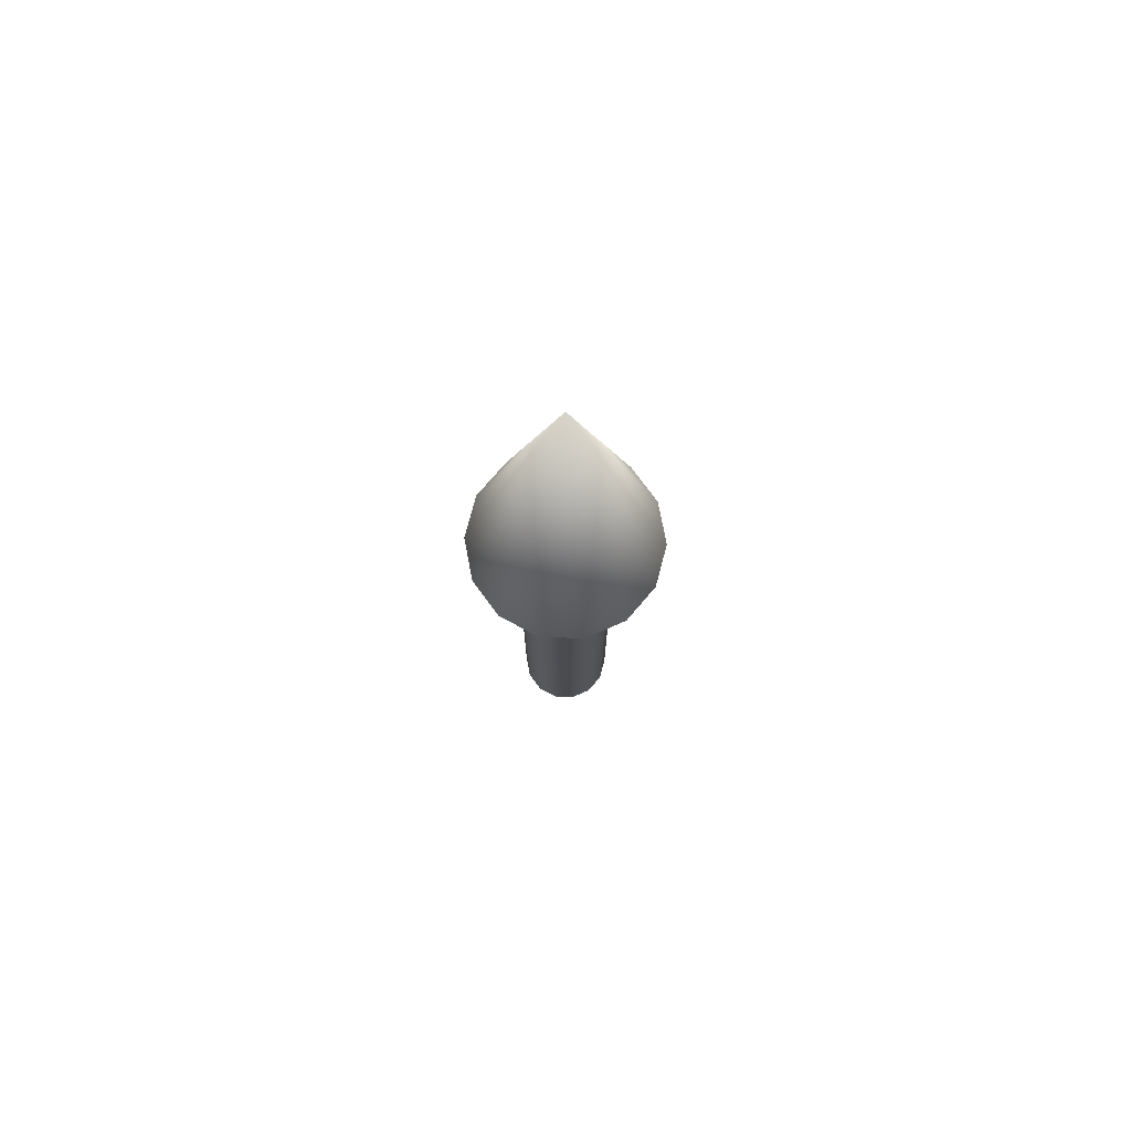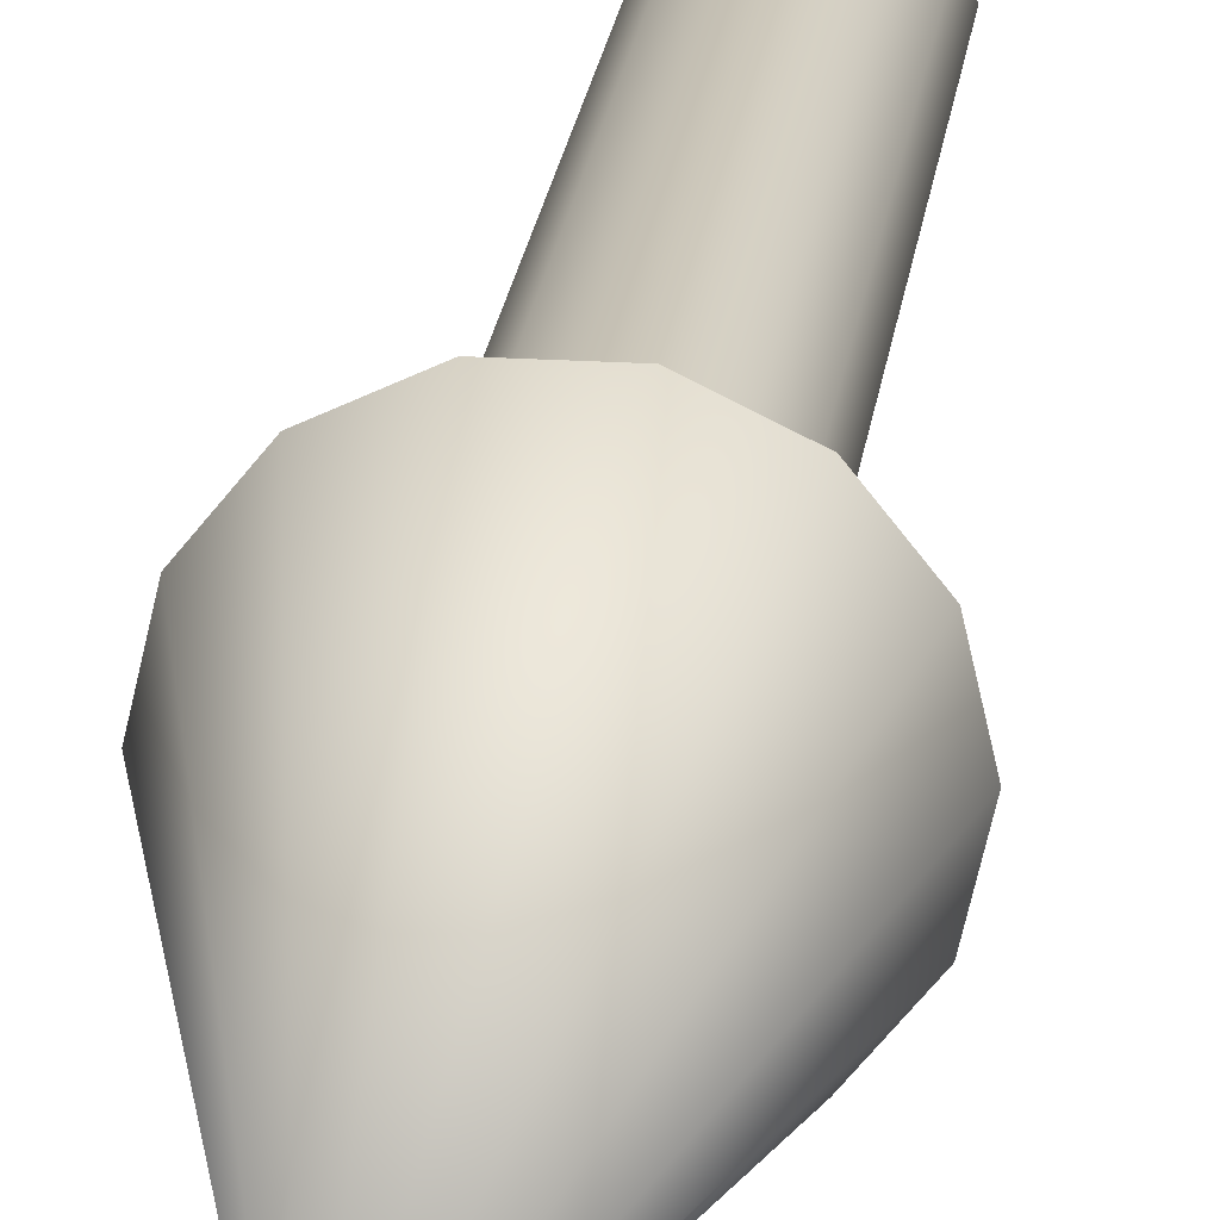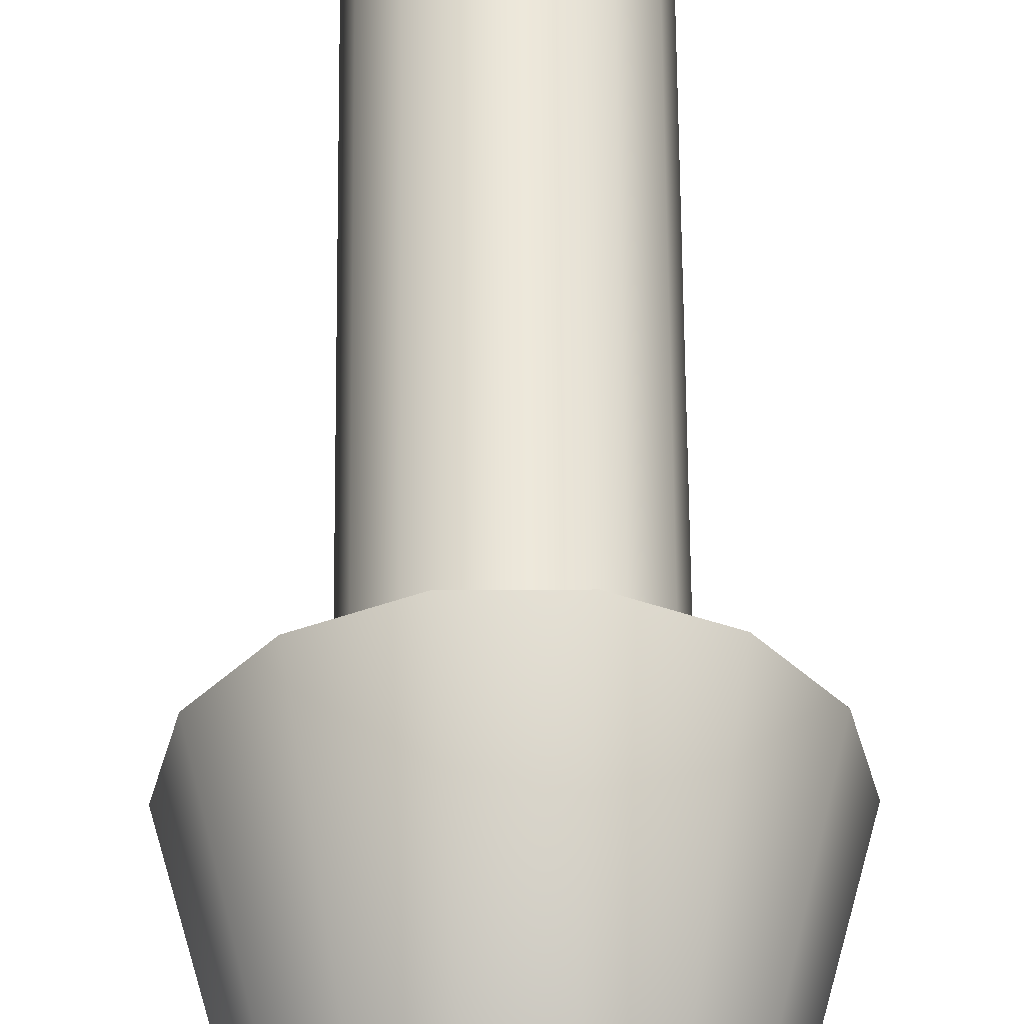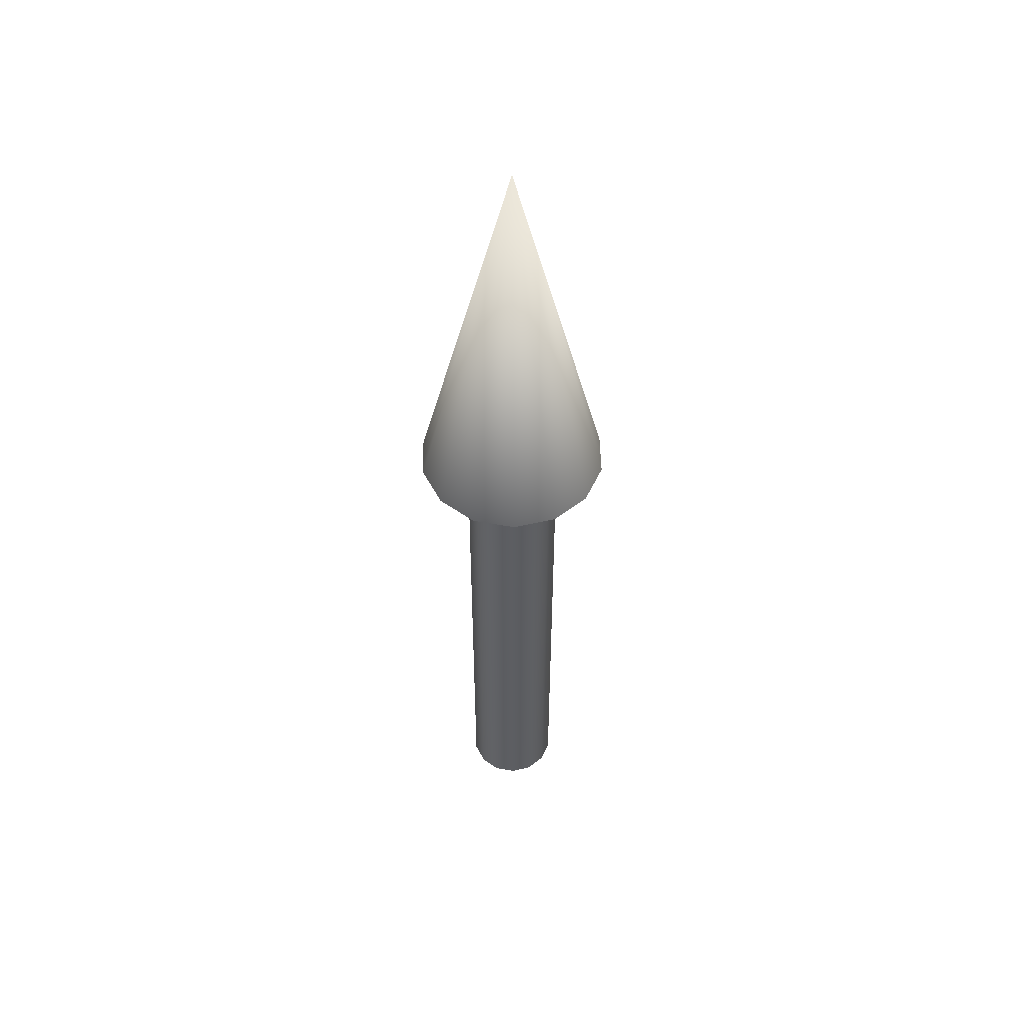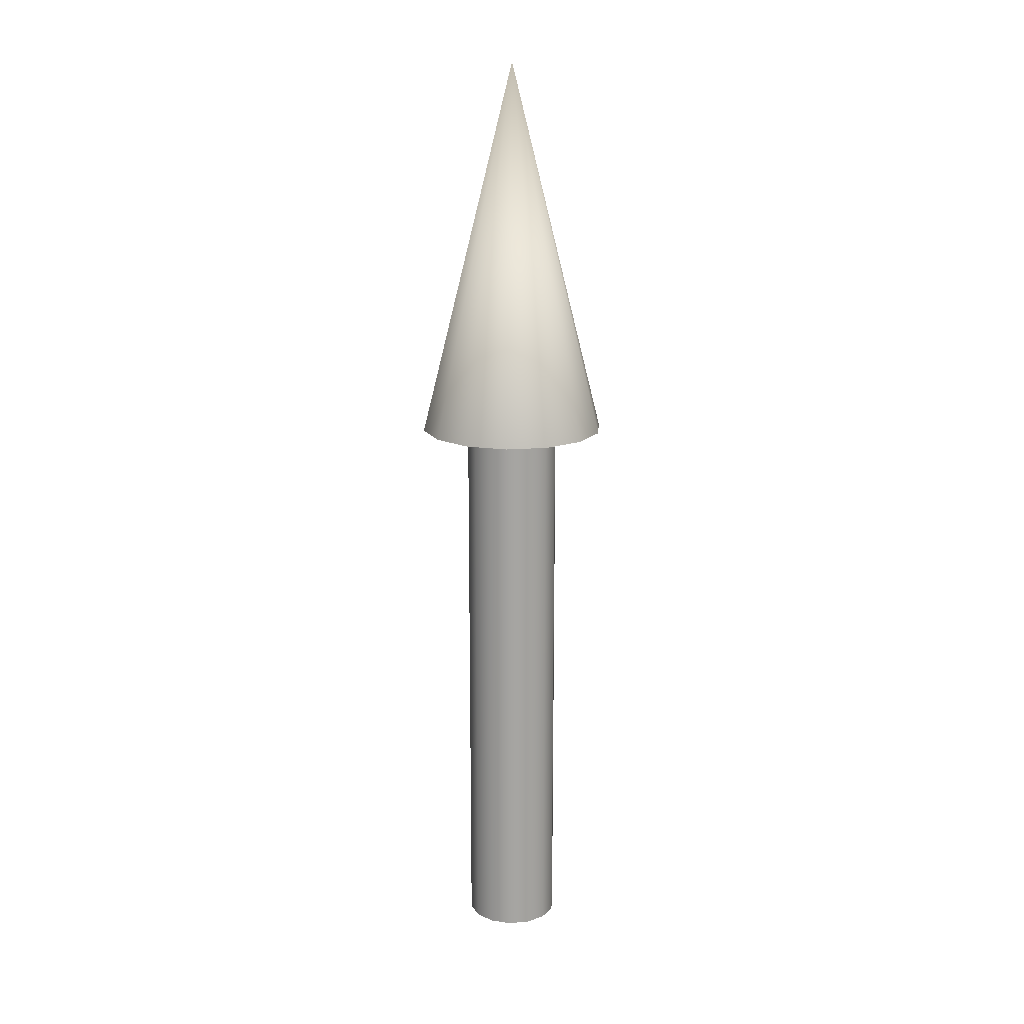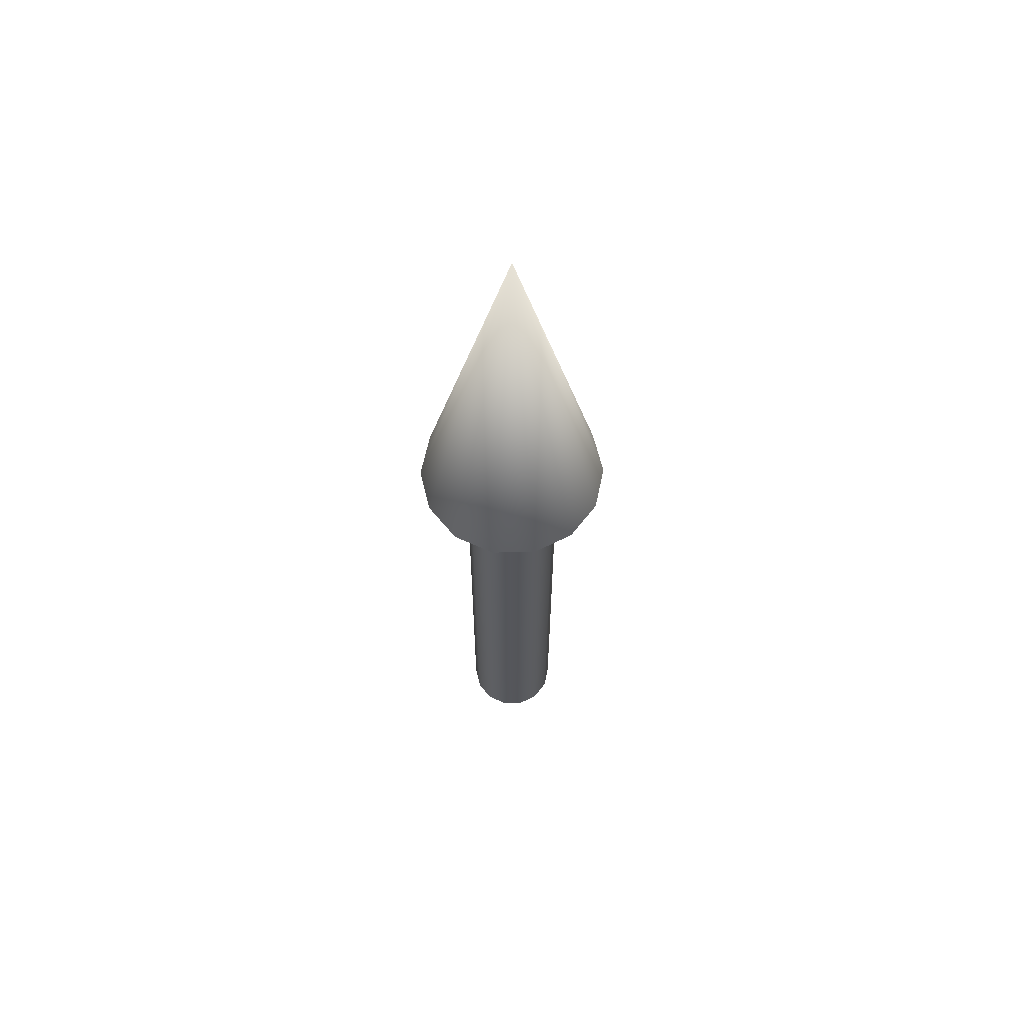
<metadata>
{"format":"obj","ext":"obj","renderer":"f3d","projection":"perspective","resolution":1024,"background":"white","views":[{"elev":76.0,"azim":-178.0,"up":"+Z"},{"elev":21.0,"azim":6.6,"up":"+Y"},{"elev":52.7,"azim":-0.4,"up":"+Y"},{"elev":51.6,"azim":-168.5,"up":"+Z"},{"elev":16.7,"azim":67.6,"up":"+Z"},{"elev":63.7,"azim":-26.6,"up":"+Z"}]}
</metadata>
<code>
v 0.05 0 0
v 0.04505 0.02169 0
v 0.03117 0.03909 0
v 0.01113 0.04875 0
v -0.01113 0.04875 0
v -0.03117 0.03909 0
v -0.04505 0.02169 0
v -0.05 0 0
v -0.04505 -0.02169 0
v -0.03117 -0.03909 0
v -0.01113 -0.04875 0
v 0.01113 -0.04875 0
v 0.03117 -0.03909 0
v 0.04505 -0.02169 0
v 0.05 0 0
v 0.04505 0.02169 0
v 0.03117 0.03909 0
v 0.01113 0.04875 0
v -0.01113 0.04875 0
v -0.03117 0.03909 0
v -0.04505 0.02169 0
v -0.05 0 0
v -0.04505 -0.02169 0
v -0.03117 -0.03909 0
v -0.01113 -0.04875 0
v 0.01113 -0.04875 0
v 0.03117 -0.03909 0
v 0.04505 -0.02169 0
v 0.05 0 0.6
v 0.04505 0.02169 0.6
v 0.03117 0.03909 0.6
v 0.01113 0.04875 0.6
v -0.01113 0.04875 0.6
v -0.03117 0.03909 0.6
v -0.04505 0.02169 0.6
v -0.05 0 0.6
v -0.04505 -0.02169 0.6
v -0.03117 -0.03909 0.6
v -0.01113 -0.04875 0.6
v 0.01113 -0.04875 0.6
v 0.03117 -0.03909 0.6
v 0.04505 -0.02169 0.6
v 0.05 0 0.6
v 0.04505 0.02169 0.6
v 0.03117 0.03909 0.6
v 0.01113 0.04875 0.6
v -0.01113 0.04875 0.6
v -0.03117 0.03909 0.6
v -0.04505 0.02169 0.6
v -0.05 0 0.6
v -0.04505 -0.02169 0.6
v -0.03117 -0.03909 0.6
v -0.01113 -0.04875 0.6
v 0.01113 -0.04875 0.6
v 0.03117 -0.03909 0.6
v 0.04505 -0.02169 0.6
v 0.1 0 0.6
v 0.0901 0.04339 0.6
v 0.06235 0.07818 0.6
v 0.02225 0.09749 0.6
v -0.02225 0.09749 0.6
v -0.06235 0.07818 0.6
v -0.0901 0.04339 0.6
v -0.1 0 0.6
v -0.0901 -0.04339 0.6
v -0.06235 -0.07818 0.6
v -0.02225 -0.09749 0.6
v 0.02225 -0.09749 0.6
v 0.06235 -0.07818 0.6
v 0.0901 -0.04339 0.6
v 0 0 1
v 0.1 0 0.6
v 0.0901 0.04339 0.6
v 0.06235 0.07818 0.6
v 0.02225 0.09749 0.6
v -0.02225 0.09749 0.6
v -0.06235 0.07818 0.6
v -0.0901 0.04339 0.6
v -0.1 0 0.6
v -0.0901 -0.04339 0.6
v -0.06235 -0.07818 0.6
v -0.02225 -0.09749 0.6
v 0.02225 -0.09749 0.6
v 0.06235 -0.07818 0.6
v 0.0901 -0.04339 0.6
f 1 3 2
f 1 4 3
f 1 5 4
f 1 6 5
f 1 7 6
f 1 8 7
f 1 9 8
f 1 10 9
f 1 11 10
f 1 12 11
f 1 13 12
f 1 14 13
f 15 30 29
f 15 16 30
f 16 31 30
f 16 17 31
f 17 32 31
f 17 18 32
f 18 33 32
f 18 19 33
f 19 34 33
f 19 20 34
f 20 35 34
f 20 21 35
f 21 36 35
f 21 22 36
f 22 37 36
f 22 23 37
f 23 38 37
f 23 24 38
f 24 39 38
f 24 25 39
f 25 40 39
f 25 26 40
f 26 41 40
f 26 27 41
f 27 42 41
f 27 28 42
f 28 29 42
f 28 15 29
f 43 58 57
f 43 44 58
f 44 59 58
f 44 45 59
f 45 60 59
f 45 46 60
f 46 61 60
f 46 47 61
f 47 62 61
f 47 48 62
f 48 63 62
f 48 49 63
f 49 64 63
f 49 50 64
f 50 65 64
f 50 51 65
f 51 66 65
f 51 52 66
f 52 67 66
f 52 53 67
f 53 68 67
f 53 54 68
f 54 69 68
f 54 55 69
f 55 70 69
f 55 56 70
f 56 57 70
f 56 43 57
f 71 72 73
f 71 73 74
f 71 74 75
f 71 75 76
f 71 76 77
f 71 77 78
f 71 78 79
f 71 79 80
f 71 80 81
f 71 81 82
f 71 82 83
f 71 83 84
f 71 84 85
f 71 85 72

</code>
